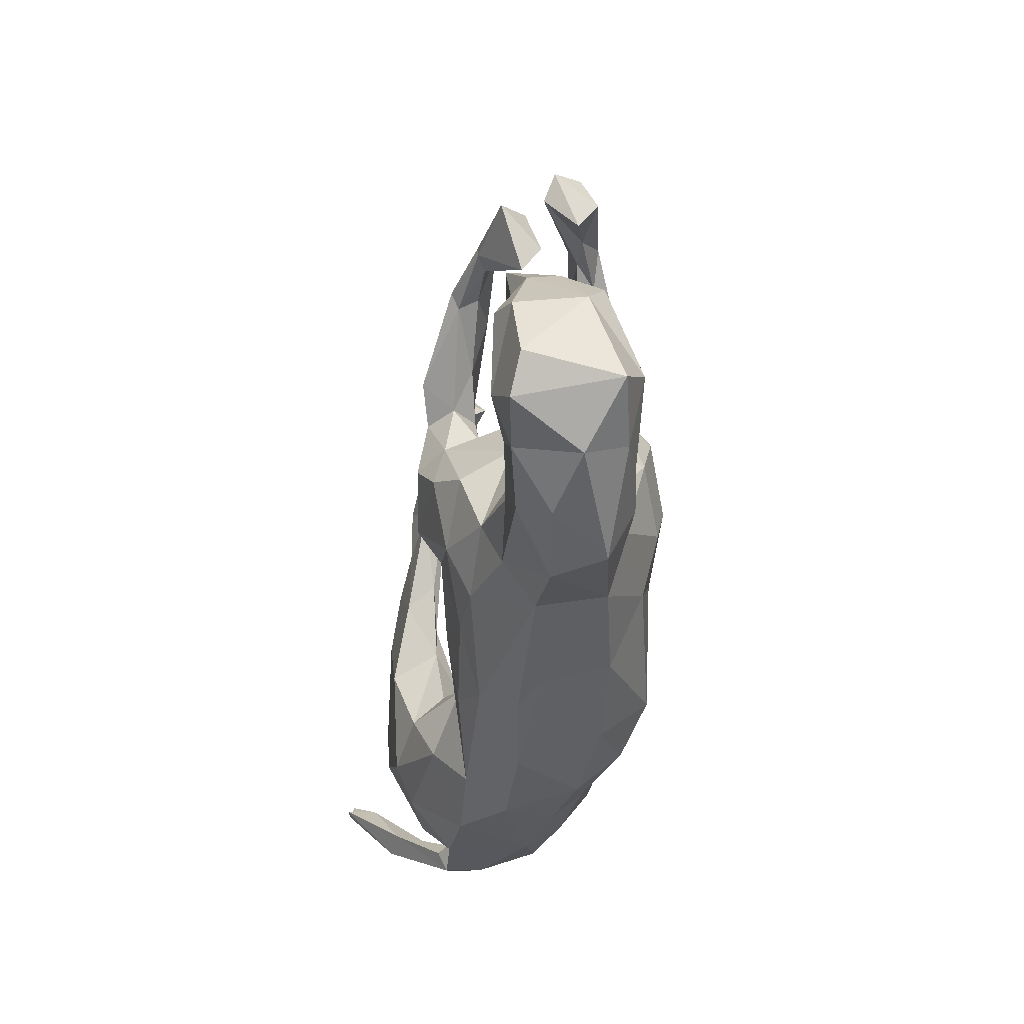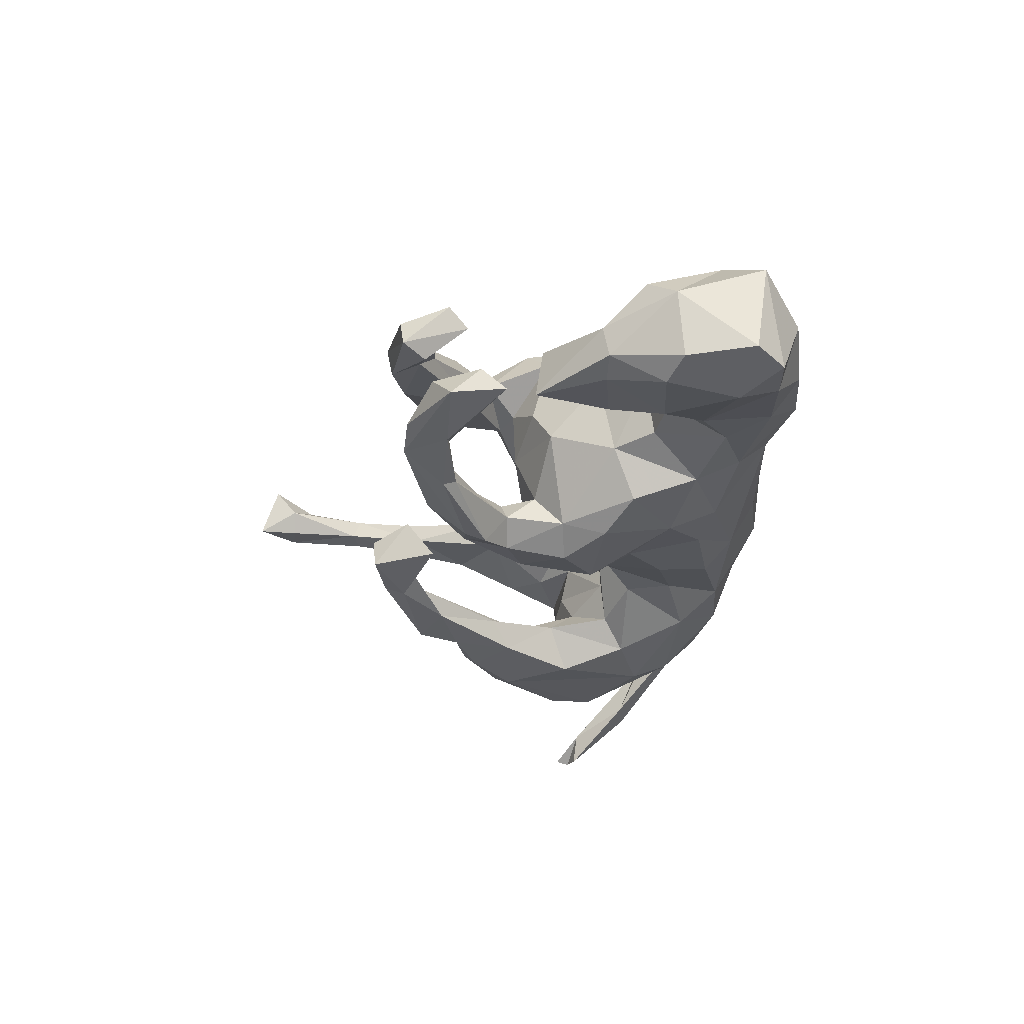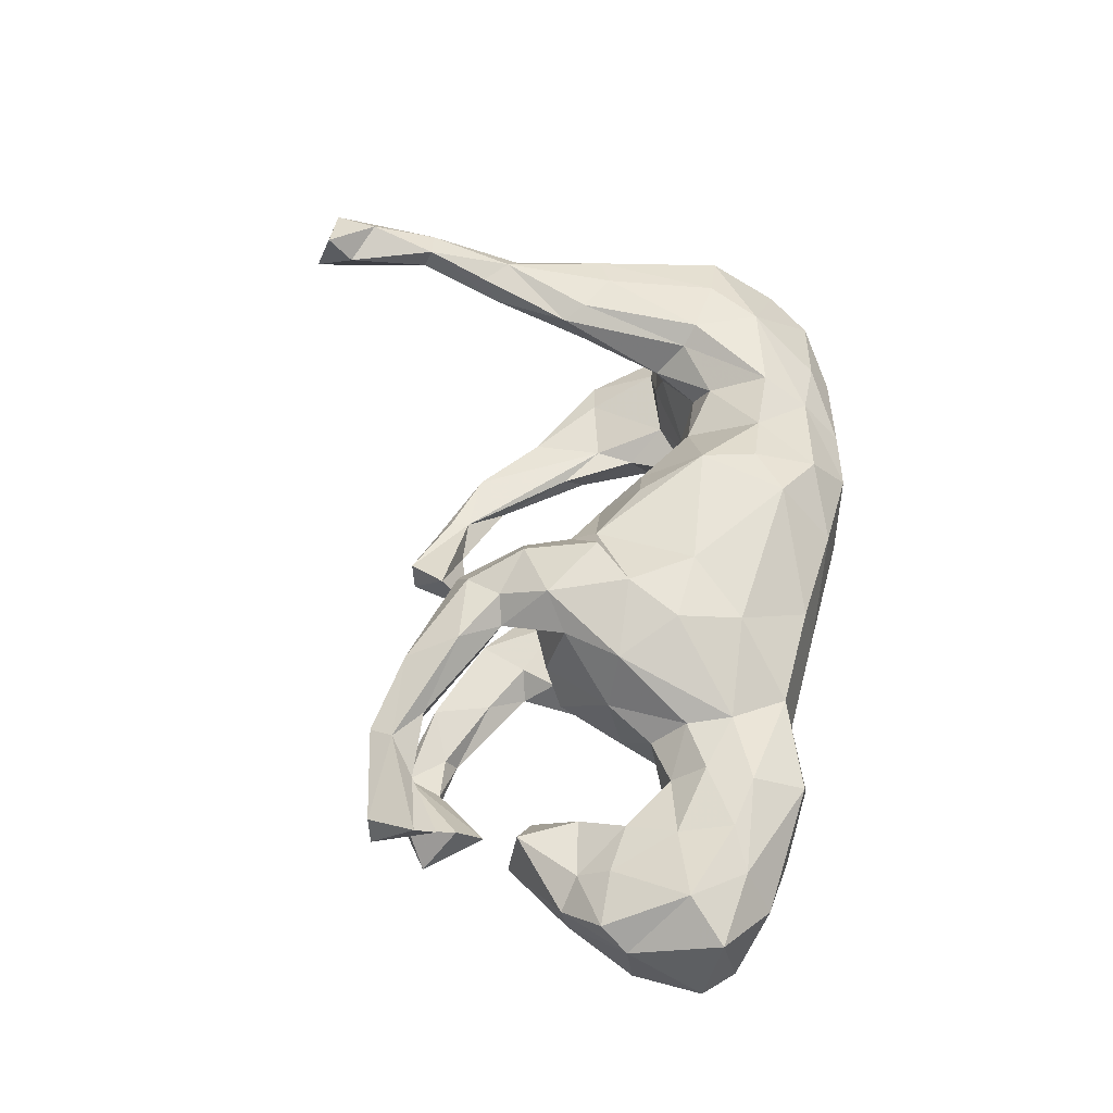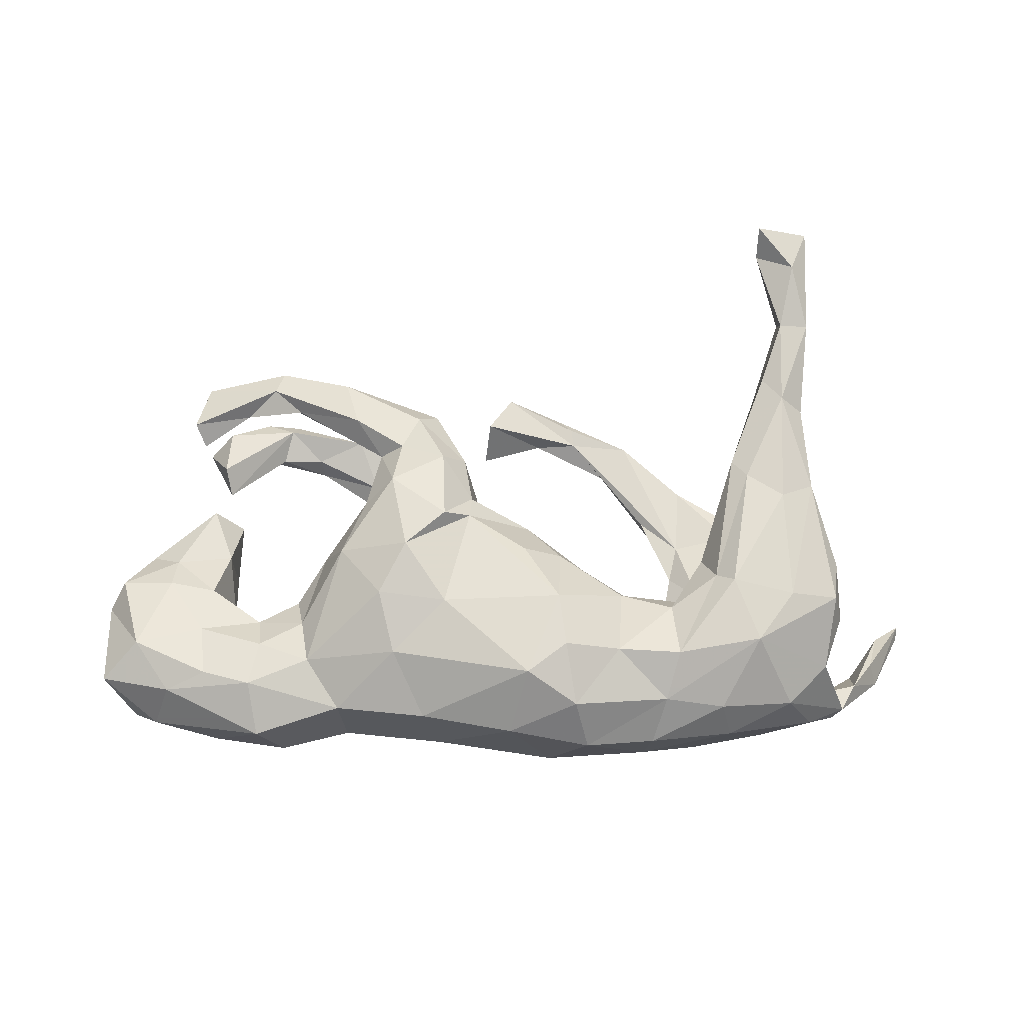
<metadata>
{"format":"obj","ext":"obj","renderer":"f3d","projection":"perspective","resolution":1024,"background":"white","views":[{"elev":-37.4,"azim":-95.9,"up":"+Y"},{"elev":-26.0,"azim":-96.3,"up":"+Z"},{"elev":55.3,"azim":-84.6,"up":"+Z"},{"elev":70.0,"azim":-2.0,"up":"+Z"}]}
</metadata>
<code>
v 0.716 -0.1749 -0.1771
v 0.6075 -0.2619 -0.07628
v 0.7862 -0.04002 -0.2526
v 0.7047 -0.1436 -0.1467
v 0.7828 -0.06224 -0.2601
v 0.7322 -0.07648 -0.2125
v 0.746 -0.07085 -0.2649
v 0.6559 -0.2028 -0.07672
v 0.5975 -0.2176 -0.05475
v 0.6656 -0.1635 -0.1684
v 0.555 -0.2277 -0.06972
v 0.5553 -0.2842 -0.01557
v 0.6249 -0.2532 -0.05202
v 0.594 -0.2335 -0.09342
v 0.4709 -0.2893 -0.0812
v 0.5776 -0.2051 0.07924
v 0.6071 -0.1299 -0.01212
v 0.6121 -0.1166 0.07949
v 0.3988 -0.3156 0.05054
v 0.5779 -0.1069 -0.1298
v 0.608 -0.02557 0.1152
v 0.5973 -0.09405 0.1389
v 0.5088 -0.2697 0.07625
v 0.5469 -0.2097 -0.126
v 0.5534 -0.07532 -0.1952
v 0.4312 -0.2206 -0.1544
v 0.3449 -0.3105 -0.07094
v 0.5922 -0.06111 0.01984
v 0.4504 -0.1743 0.1712
v 0.5563 -0.01553 -0.08295
v 0.5414 0.003118 -0.1992
v 0.2563 -0.3315 0.08096
v 0.5657 -0.005658 0.02325
v 0.3829 -0.2808 0.1116
v 0.4192 -0.1538 -0.1847
v 0.5157 -0.09068 0.1663
v 0.5689 0.1164 0.1539
v 0.4909 -0.002496 -0.01869
v 0.2422 -0.3325 -0.001794
v 0.5127 0.09564 0.1703
v 0.2194 -0.2879 -0.07245
v 0.4114 -0.066 0.182
v 0.431 0.1087 -0.2033
v 0.5834 0.08401 0.07943
v 0.4887 0.009952 -0.06379
v 0.2811 -0.2699 0.1367
v 0.3063 -0.1958 0.1762
v 0.138 -0.3423 0.1095
v 0.3825 -0.04918 0.1554
v 0.1182 -0.2846 0.1815
v 0.3004 -0.1008 0.135
v 0.5534 0.08831 0.06189
v 0.3636 -0.003953 0.09713
v 0.4737 0.03513 0.04366
v 0.3202 -0.0733 0.07557
v 0.3318 -0.1118 -0.1603
v 0.2533 -0.2217 -0.1278
v 0.3715 -0.0172 -0.07654
v 0.3004 -0.07476 -0.109
v 0.4191 -0.002588 -0.02068
v 0.3964 -0.0148 0.03756
v 0.2937 -0.06677 -0.038
v -0.01573 -0.2691 -0.07095
v 0.5487 0.1988 0.1107
v 0.07183 -0.3385 0.002236
v 0.2123 -0.1083 -0.07888
v 0.3604 9.687e-05 -0.1979
v 0.4842 0.131 -0.176
v 0.4284 0.1369 0.1048
v 0.4974 0.1176 -0.127
v 0.4422 0.1132 -0.1119
v 0.4506 0.1366 0.1699
v 0.5632 0.2671 0.1444
v 0.1422 -0.1781 -0.09861
v 0.3917 0.2029 -0.1664
v 0.5832 0.4265 0.1775
v 0.3244 0.03343 -0.1229
v 0.199 -0.1875 0.1816
v 0.363 0.1828 -0.1919
v 0.5246 0.2823 0.182
v 0.2299 -0.05079 0.03613
v 0.001731 -0.3168 0.1315
v 0.1048 -0.1833 0.2157
v 0.05204 -0.2325 -0.1005
v -0.1255 -0.3049 0.0165
v 0.5273 0.3374 0.1242
v 0.3528 0.2135 -0.132
v 0.4267 0.1697 0.1514
v 0.2128 -0.06864 0.1132
v 0.4794 0.3017 0.1315
v 0.4926 0.3227 0.1721
v 0.3412 0.09681 -0.123
v 0.03617 -0.2319 0.2158
v 0.09612 -0.09441 0.2119
v 0.3053 0.1221 -0.1788
v 0.5684 0.4239 0.1531
v 0.2767 0.1539 -0.1339
v 0.5324 0.4238 0.1924
v 0.1469 -0.003151 0.06857
v 0.2902 0.2282 -0.1774
v 0.1395 -0.05959 -0.06448
v -0.05454 -0.3066 -0.01167
v -0.09782 -0.1894 -0.1108
v 0.5297 0.4371 0.159
v 0.2042 0.2646 -0.1579
v 0.5594 0.5308 0.2201
v 0.5741 0.5664 0.1581
v 0.1105 0.02138 0.00506
v -0.2009 -0.1988 -0.1027
v 0.5205 0.5635 0.1551
v 0.4981 0.5663 0.1931
v 0.1038 0.006089 0.1287
v 0.06509 0.02114 -0.06095
v -0.1065 -0.09281 0.2024
v 0.01215 -0.1346 -0.1244
v -0.2003 -0.1767 0.1747
v 0.5916 0.604 0.2037
v 0.5015 0.6045 0.2385
v 0.2502 0.3085 -0.1208
v -0.3051 -0.2568 0.1014
v -0.1517 -0.283 0.1258
v 0.1513 0.3214 -0.121
v 0.05892 0.08678 0.02335
v 0.03927 0.006627 0.1773
v 0.5171 0.6344 0.1546
v -0.004317 -0.0335 -0.128
v 0.2513 0.3012 -0.1797
v -0.03953 0.1103 -0.0784
v -0.08263 0.01193 -0.1845
v -0.2955 -0.2759 -0.01005
v -0.09406 -0.05982 -0.1436
v 0.04907 0.07283 0.0893
v -0.2221 -0.07285 0.2003
v -0.4106 -0.3023 -0.0003896
v -0.1727 0.01027 0.2207
v 0.08004 0.3246 -0.1333
v -0.2253 0.007516 -0.1681
v -0.05793 0.07237 0.1787
v -0.03886 0.08884 -0.1239
v -0.2075 -0.1142 -0.1428
v -0.05305 0.1143 0.1489
v -0.1653 0.07293 -0.1918
v 0.1477 0.3527 -0.117
v 0.1265 0.3796 -0.1373
v -0.0598 0.2007 -0.1102
v -0.4516 -0.2938 0.07972
v -0.4875 -0.2374 -0.06043
v -0.3259 -0.218 -0.06431
v -0.08191 0.1411 -0.169
v -0.07984 0.1337 -0.07467
v -0.04228 0.1422 0.04466
v -0.3125 -0.1426 -0.09621
v -0.1027 0.188 0.1819
v -0.2899 -0.03426 -0.1292
v -0.1574 0.16 0.00149
v -0.1174 0.1834 0.08585
v -0.1021 0.06702 0.2166
v -0.3572 -0.172 0.1238
v -0.1764 0.1658 0.08347
v 0.1003 0.3446 -0.1594
v -0.3677 -0.06023 -0.03681
v -0.4628 -0.2102 0.1218
v -0.06396 0.1937 0.135
v -0.533 -0.278 -0.01192
v -0.1379 0.251 -0.149
v -0.4229 -0.173 -0.06938
v -0.3672 -0.09978 0.1089
v -0.02603 0.2993 -0.1306
v -0.2197 0.08219 -0.1498
v -0.1295 0.2594 -0.09477
v -0.1951 0.129 -0.09209
v -0.2464 0.108 0.1591
v -0.2902 0.01576 0.171
v -0.2481 0.138 0.04911
v -0.195 0.1405 0.2016
v -0.3249 0.003307 -0.04936
v -0.01454 0.3472 -0.06611
v -0.1668 0.1862 -0.09573
v 0.01711 0.4043 -0.1383
v -0.327 0.02893 0.07768
v -0.3793 -0.04525 0.05623
v -0.4497 -0.08167 0.0659
v -0.1647 0.1752 -0.1767
v 0.02893 0.4082 -0.0897
v -0.2062 0.1802 -0.1358
v -0.2848 0.1106 -0.01012
v -0.2187 0.2144 0.1217
v -0.492 -0.1197 -0.07803
v -0.5518 -0.09759 0.09136
v -0.4437 -0.1355 0.1106
v -0.4378 -0.0735 -0.02137
v -0.2204 0.2199 -0.1902
v -0.6417 -0.2512 0.02076
v -0.6324 -0.1482 -0.1111
v -0.1784 0.221 0.156
v -0.607 -0.2209 -0.07926
v -0.1145 0.2998 0.09521
v -0.2346 0.2444 0.0715
v -0.6123 -0.2093 0.09049
v -0.1464 0.2789 0.1423
v -0.2714 0.3268 -0.08556
v -0.2408 0.2386 -0.1082
v -0.5432 -0.1848 0.1119
v -0.2244 0.256 -0.1806
v -0.5347 -0.01646 0.06221
v -0.3598 0.3052 -0.1542
v -0.2419 0.3241 -0.137
v -0.2994 0.3726 0.0516
v -0.5059 -0.03567 -0.03084
v -0.7001 -0.2069 -0.09077
v -0.3724 0.3251 0.08431
v -0.5083 0.04333 -0.07508
v -0.3468 0.2828 -0.1411
v -0.5415 -0.04388 -0.09681
v -0.5102 0.06109 0.01653
v -0.6081 0.05459 0.02171
v -0.2614 0.2791 0.147
v -0.6131 0.002105 0.05988
v -0.7296 -0.18 0.071
v -0.6663 -0.1236 0.108
v -0.2827 0.3661 0.1059
v -0.7438 -0.1559 -0.07991
v -0.4208 0.3699 0.08667
v -0.3528 0.3003 -0.1087
v -0.6129 0.06277 -0.07923
v -0.4945 0.1381 -0.04027
v -0.5415 0.1568 0.005745
v -0.7311 -0.03392 0.01997
v -0.4023 0.3522 0.05347
v -0.4062 0.355 -0.08466
v -0.7191 -0.04431 -0.08987
v -0.3972 0.3753 -0.1153
v -0.6699 -0.02307 -0.1113
v -0.4229 0.3013 -0.1042
v -0.658 0.06521 -0.06103
v -0.7023 0.008852 0.04822
v -0.6576 0.07465 -0.01104
v -0.4533 0.3063 -0.118
v -0.5569 0.1709 -0.08314
v -0.5282 0.2573 -0.02292
v -0.4527 0.3739 -0.09378
v -0.4744 0.3323 0.05189
v -0.5207 0.2143 -0.0535
v -0.4053 0.4087 0.07218
v -0.5662 0.3102 -0.09119
v -0.5207 0.3372 -0.04774
v -0.5744 0.3155 0.064
v -0.5597 0.2828 0.03347
v -0.5421 0.3515 -0.01941
v -0.3848 0.399 0.03988
v -0.5505 0.3941 0.04031
v -0.5674 0.3895 -0.004044
f 121 93 116
f 157 141 153
f 175 153 195
f 98 104 90
f 94 124 138
f 93 94 114
f 93 114 116
f 117 107 125
f 110 125 107
f 94 138 114
f 110 111 125
f 114 138 135
f 138 157 135
f 116 114 133
f 114 135 133
f 157 153 175
f 135 157 175
f 133 135 173
f 135 175 173
f 173 175 172
f 117 76 107
f 98 76 106
f 76 117 106
f 104 98 111
f 98 106 111
f 104 111 110
f 106 118 111
f 118 106 117
f 117 125 118
f 125 111 118
f 4 3 6
f 210 222 194
f 204 192 206
f 165 192 204
f 165 183 192
f 142 137 169
f 142 169 183
f 149 142 183
f 129 142 149
f 137 129 140
f 129 137 142
f 43 35 67
f 31 25 43
f 43 25 35
f 7 1 10
f 1 3 4
f 1 5 3
f 7 5 1
f 5 7 6
f 3 5 6
f 250 249 252
f 242 248 249
f 9 14 11
f 229 242 249
f 250 229 249
f 244 252 251
f 244 250 252
f 143 144 184
f 220 236 228
f 216 237 236
f 218 216 236
f 219 220 228
f 220 218 236
f 218 205 216
f 205 215 216
f 216 215 227
f 215 226 227
f 193 199 219
f 209 215 205
f 236 237 228
f 216 227 237
f 212 225 239
f 214 233 225
f 204 206 232
f 201 207 232
f 207 204 232
f 176 152 161
f 152 148 166
f 145 165 170
f 170 165 207
f 209 188 214
f 193 219 210
f 210 219 222
f 113 139 128
f 130 134 148
f 150 151 128
f 128 139 145
f 128 145 150
f 166 148 147
f 148 134 147
f 122 143 184
f 136 122 177
f 177 122 184
f 184 144 179
f 136 177 168
f 150 145 170
f 155 150 171
f 150 170 178
f 150 178 171
f 152 166 161
f 147 134 164
f 177 184 179
f 178 170 202
f 155 171 186
f 171 169 186
f 186 169 176
f 161 166 191
f 166 188 191
f 201 170 207
f 202 170 201
f 209 191 188
f 209 212 215
f 212 214 225
f 212 209 214
f 192 213 206
f 202 224 213
f 185 202 213
f 165 204 207
f 196 193 210
f 196 164 193
f 194 196 210
f 188 196 194
f 188 147 196
f 188 194 214
f 185 213 192
f 147 164 196
f 188 166 147
f 169 171 185
f 192 183 185
f 185 178 202
f 171 178 185
f 169 185 183
f 179 168 177
f 160 168 179
f 154 152 176
f 154 176 169
f 11 2 15
f 17 11 24
f 17 24 20
f 14 2 11
f 13 1 8
f 1 13 2
f 9 8 10
f 8 1 4
f 232 245 241
f 232 238 245
f 231 228 235
f 233 231 235
f 233 235 225
f 239 225 235
f 243 245 238
f 232 206 238
f 206 213 238
f 213 234 238
f 161 181 176
f 194 222 231
f 194 231 233
f 214 194 233
f 234 224 230
f 213 224 234
f 144 127 160
f 14 9 10
f 10 2 14
f 10 1 2
f 8 6 10
f 169 137 154
f 145 149 165
f 144 160 179
f 136 168 160
f 140 109 152
f 140 152 154
f 137 140 154
f 145 139 149
f 41 63 84
f 105 97 122
f 119 144 143
f 11 15 24
f 27 39 41
f 45 70 71
f 45 71 58
f 77 58 92
f 62 58 59
f 59 58 77
f 41 65 63
f 71 87 92
f 71 70 87
f 58 71 92
f 62 59 81
f 81 59 66
f 66 74 101
f 57 74 66
f 63 65 102
f 77 92 97
f 101 113 108
f 101 126 113
f 101 74 126
f 63 102 130
f 109 63 130
f 102 85 130
f 92 87 119
f 97 92 122
f 92 119 122
f 109 130 148
f 122 119 143
f 139 129 149
f 160 105 136
f 136 105 122
f 109 148 152
f 131 140 129
f 126 131 139
f 139 131 129
f 113 126 139
f 119 127 144
f 127 105 160
f 103 109 140
f 131 103 140
f 115 103 131
f 126 115 131
f 100 105 127
f 87 127 119
f 103 63 109
f 100 95 105
f 95 97 105
f 87 100 127
f 75 100 87
f 74 115 126
f 165 149 183
f 84 63 103
f 115 84 103
f 74 84 115
f 77 97 95
f 95 100 79
f 79 43 95
f 75 79 100
f 74 41 84
f 67 77 95
f 43 67 95
f 70 75 87
f 68 79 75
f 70 68 75
f 57 41 74
f 57 66 56
f 59 56 66
f 67 56 77
f 56 59 77
f 68 43 79
f 68 31 43
f 70 31 68
f 27 41 57
f 35 57 56
f 35 26 57
f 26 27 57
f 70 30 31
f 26 15 27
f 24 26 35
f 25 24 35
f 20 31 30
f 20 25 31
f 24 15 26
f 20 24 25
f 6 7 10
f 8 4 6
f 45 30 70
f 67 35 56
f 182 209 205
f 182 191 209
f 193 146 199
f 164 146 193
f 182 181 191
f 181 161 191
f 176 181 180
f 176 180 186
f 155 186 174
f 134 146 164
f 151 150 155
f 99 132 112
f 120 116 158
f 158 173 167
f 198 187 211
f 197 208 221
f 48 50 82
f 94 78 89
f 50 93 82
f 89 112 94
f 82 93 121
f 89 99 112
f 94 112 124
f 112 132 124
f 124 132 138
f 138 132 141
f 121 116 120
f 132 151 141
f 138 141 157
f 116 133 158
f 163 156 197
f 141 163 153
f 158 133 173
f 153 163 200
f 200 163 197
f 195 153 200
f 159 172 187
f 172 175 187
f 175 195 187
f 195 200 217
f 187 195 217
f 211 187 217
f 200 197 221
f 217 200 221
f 217 221 223
f 223 221 244
f 211 217 223
f 22 21 37
f 22 36 29
f 22 37 36
f 42 36 40
f 29 36 42
f 46 29 47
f 123 128 151
f 134 120 146
f 134 130 120
f 85 120 130
f 108 113 123
f 81 108 99
f 81 101 108
f 102 65 85
f 85 65 82
f 55 62 81
f 60 62 61
f 62 55 61
f 60 58 62
f 39 48 65
f 39 65 41
f 39 32 48
f 38 45 60
f 38 30 45
f 33 30 38
f 39 27 19
f 123 113 128
f 81 66 101
f 60 45 58
f 141 151 163
f 151 132 123
f 85 121 120
f 132 108 123
f 132 99 108
f 85 82 121
f 89 81 99
f 89 55 81
f 48 82 65
f 54 61 53
f 54 33 61
f 33 38 61
f 52 33 54
f 32 46 48
f 52 44 33
f 44 28 33
f 19 23 34
f 18 17 28
f 13 16 23
f 16 17 18
f 247 251 252
f 248 247 252
f 61 38 60
f 39 19 32
f 12 23 19
f 12 13 23
f 28 30 33
f 28 17 30
f 17 20 30
f 15 19 27
f 19 15 12
f 16 11 17
f 2 12 15
f 16 13 11
f 13 9 11
f 13 8 9
f 2 13 12
f 249 248 252
f 246 241 245
f 237 227 239
f 235 237 239
f 120 158 162
f 146 120 162
f 163 151 156
f 156 151 159
f 159 151 155
f 173 180 167
f 158 167 190
f 162 158 190
f 159 155 174
f 156 159 187
f 172 159 174
f 180 174 186
f 173 172 180
f 172 174 180
f 181 167 180
f 190 167 182
f 167 181 182
f 203 162 190
f 203 190 189
f 146 162 199
f 199 162 203
f 156 187 198
f 156 198 197
f 189 190 182
f 182 205 189
f 199 203 220
f 197 198 208
f 198 211 229
f 205 218 189
f 220 189 218
f 203 189 220
f 199 220 219
f 198 229 208
f 221 208 250
f 244 221 250
f 240 246 245
f 243 240 245
f 240 230 246
f 230 241 246
f 231 222 228
f 235 228 237
f 227 226 239
f 243 234 230
f 234 243 238
f 230 232 241
f 222 219 228
f 215 212 226
f 226 212 239
f 224 201 230
f 224 202 201
f 230 201 232
f 107 104 110
f 76 96 107
f 83 94 93
f 83 78 94
f 69 88 90
f 90 91 98
f 88 91 90
f 86 90 104
f 96 86 104
f 80 98 91
f 96 104 107
f 50 83 93
f 50 78 83
f 88 80 91
f 88 72 80
f 98 80 76
f 96 73 86
f 73 76 80
f 76 73 96
f 72 88 49
f 42 72 49
f 42 40 72
f 40 80 72
f 40 37 80
f 80 37 73
f 47 42 49
f 36 37 40
f 47 29 42
f 46 47 78
f 69 53 88
f 53 49 88
f 64 69 90
f 64 90 86
f 78 51 89
f 78 47 51
f 55 89 51
f 53 55 51
f 55 53 61
f 51 49 53
f 19 34 32
f 208 229 250
f 242 211 223
f 229 211 242
f 223 244 251
f 247 242 223
f 247 223 251
f 16 18 22
f 29 16 22
f 23 16 29
f 21 28 44
f 22 18 21
f 21 18 28
f 34 23 29
f 21 44 37
f 34 29 46
f 32 34 46
f 44 52 64
f 37 44 64
f 47 49 51
f 48 46 50
f 50 46 78
f 52 69 64
f 52 54 69
f 69 54 53
f 240 243 230
f 73 64 86
f 37 64 73
f 242 247 248

</code>
